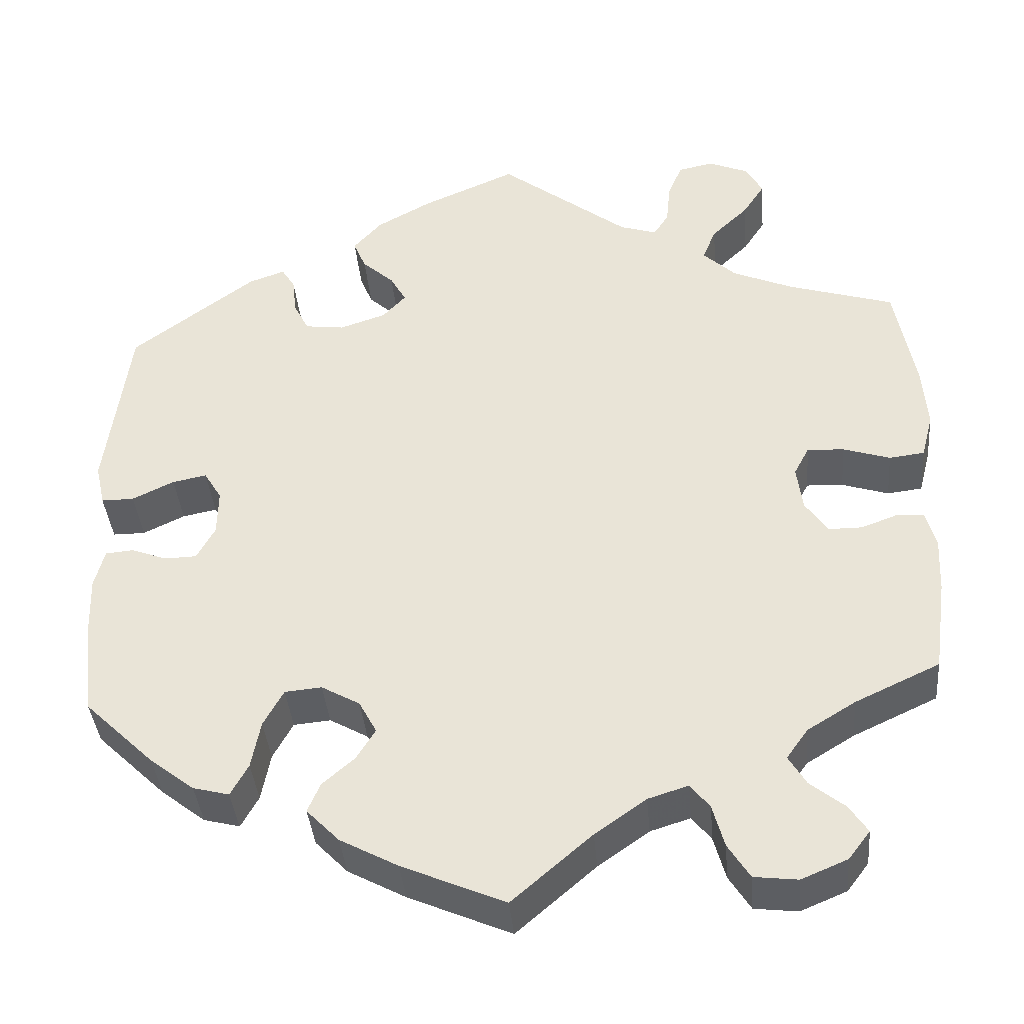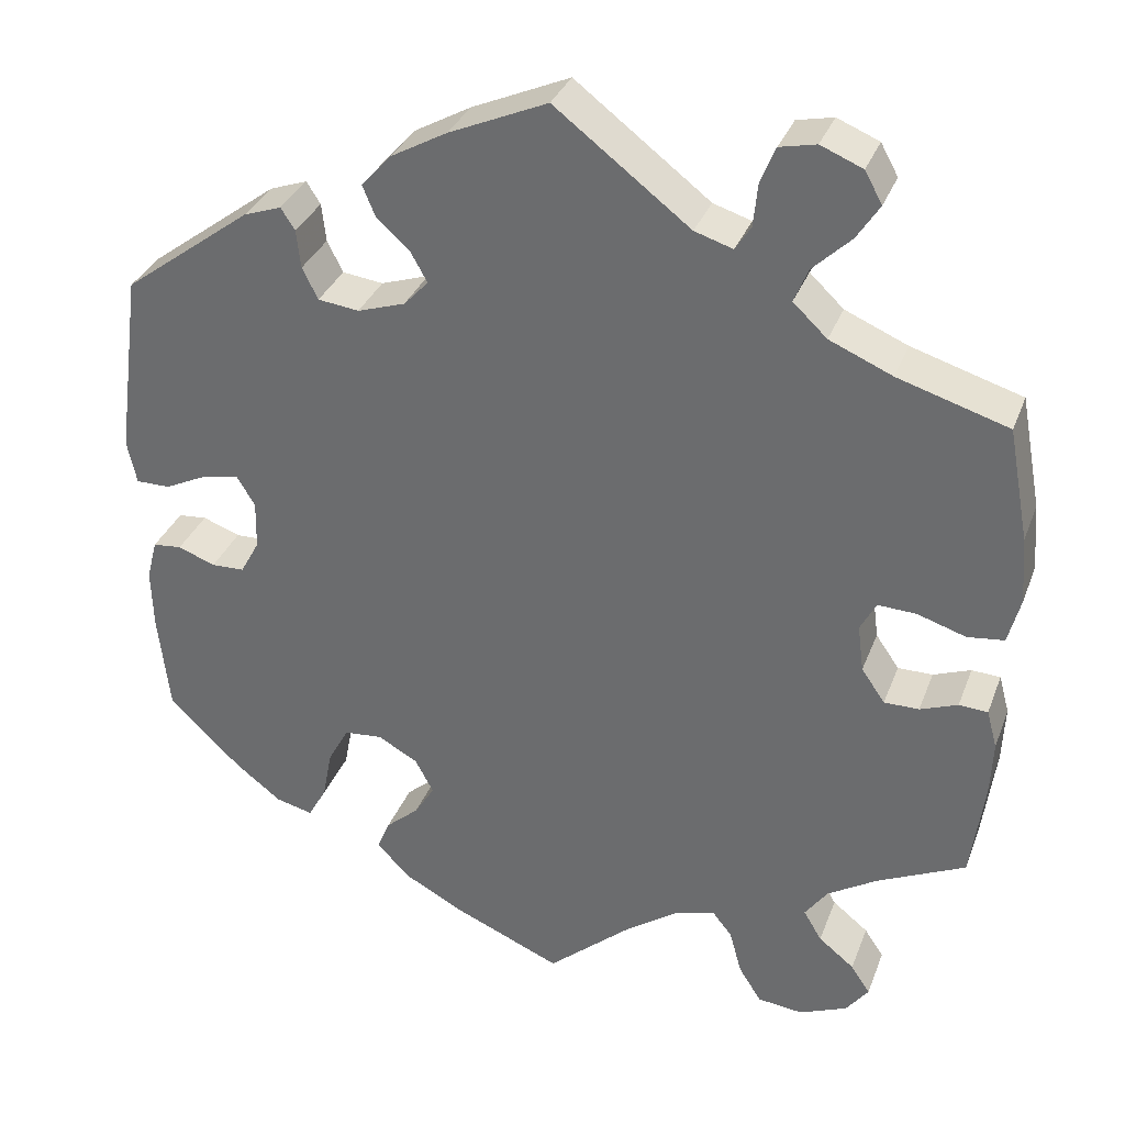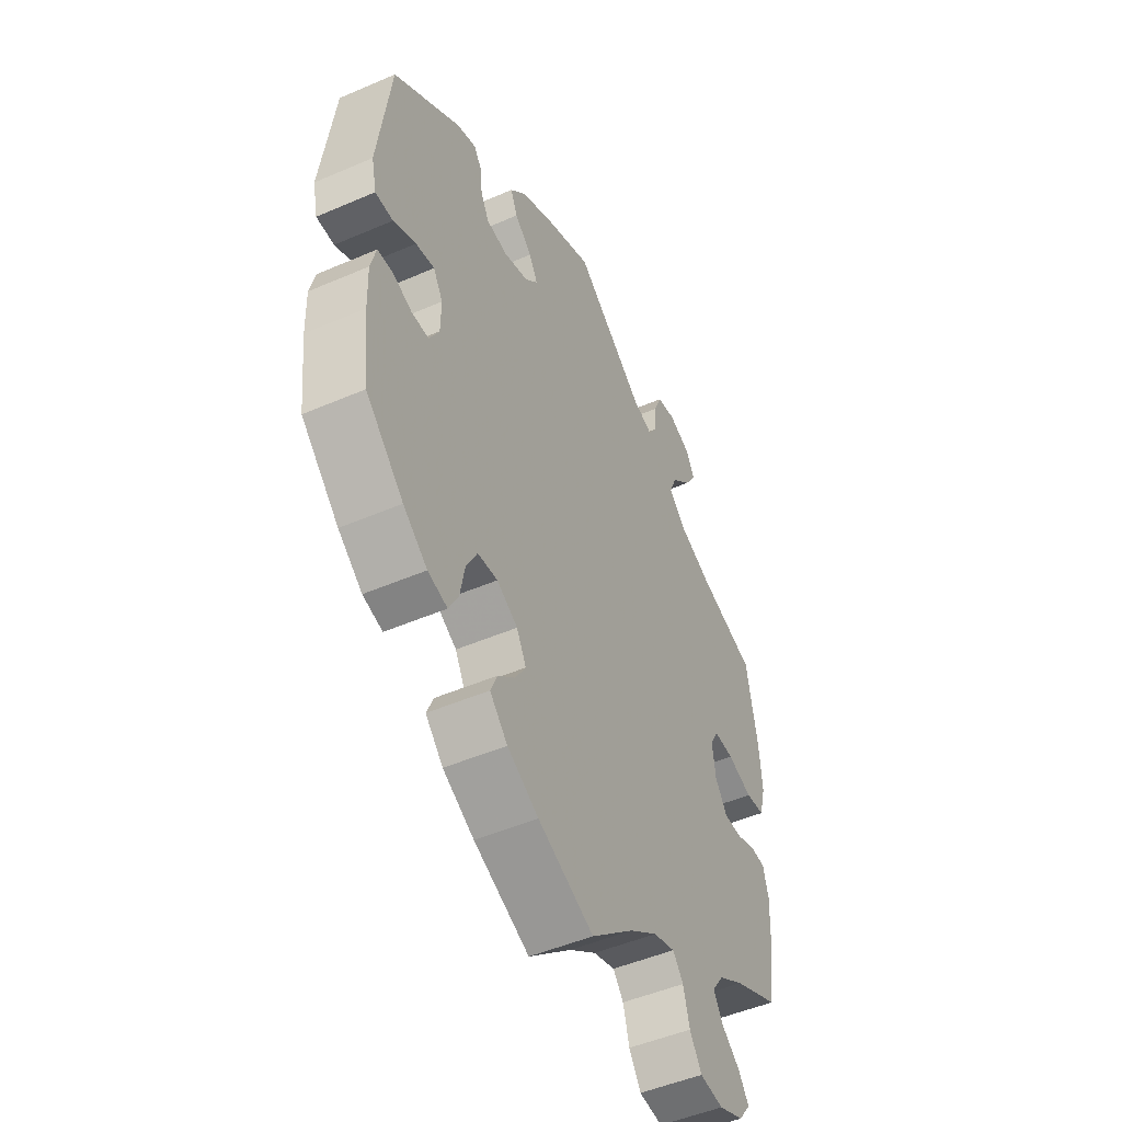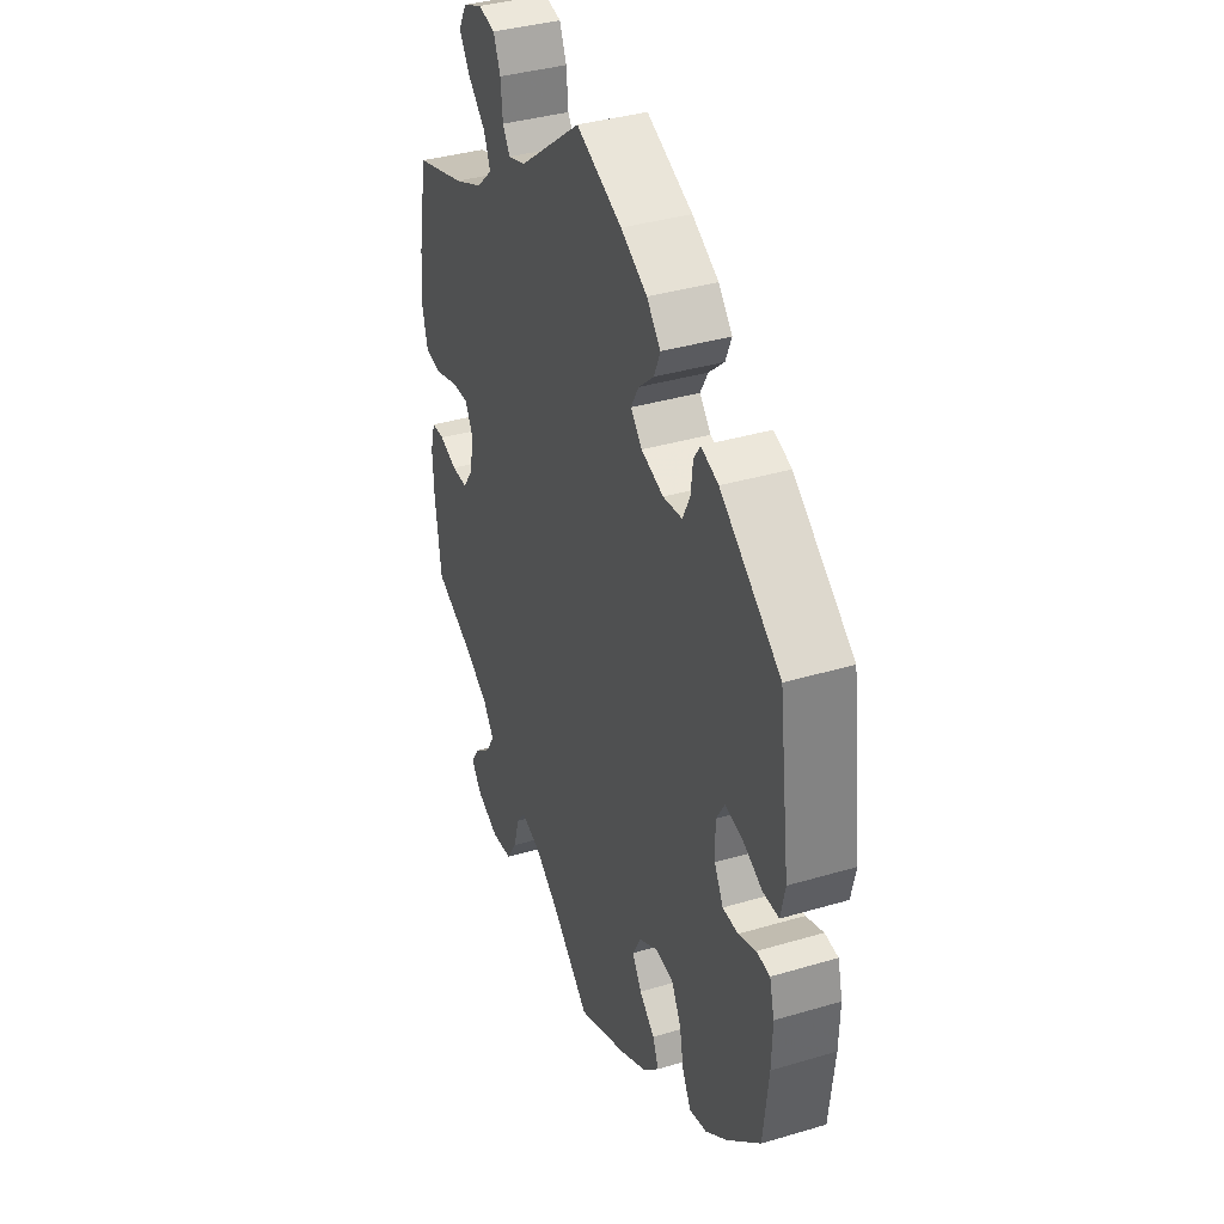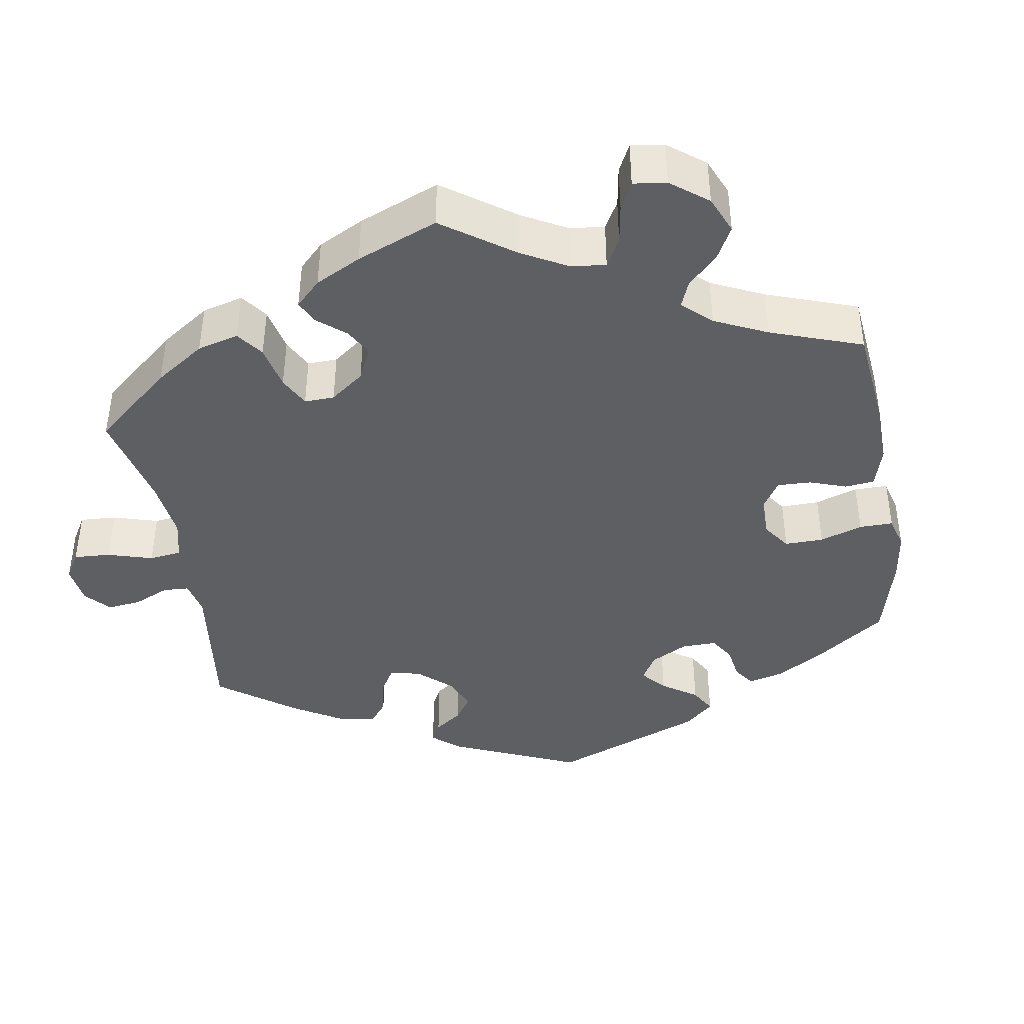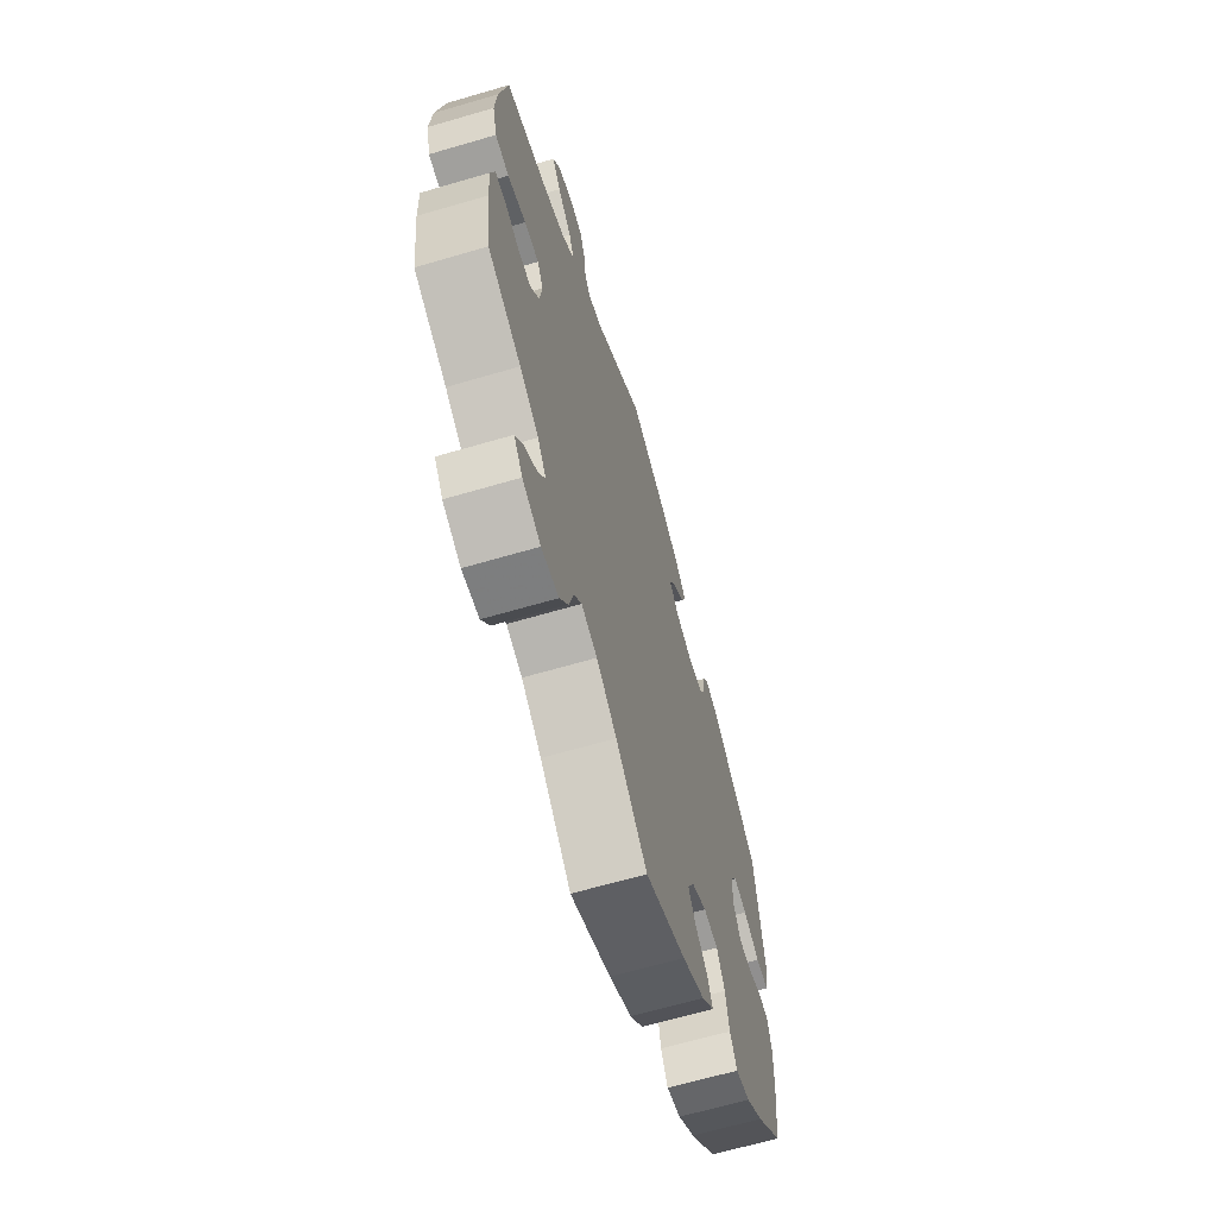
<metadata>
{"format":"obj","ext":"obj","renderer":"f3d","projection":"perspective","resolution":1024,"background":"white","views":[{"elev":-38.8,"azim":5.0,"up":"+Z"},{"elev":33.0,"azim":18.9,"up":"+Z"},{"elev":-49.0,"azim":-64.4,"up":"+Z"},{"elev":37.2,"azim":-110.9,"up":"+Z"},{"elev":-41.0,"azim":129.2,"up":"+Y"},{"elev":-65.4,"azim":106.4,"up":"+Z"}]}
</metadata>
<code>
v -0.353 0.07 0.399
v -0.31 0.07 0.414
v -0.294 0.07 0.389
v -0.289 0.07 0.345
v -0.271 0.07 0.309
v -0.224 0.07 0.303
v -0.169 0.07 0.321
v -0.141 0.07 0.351
v -0.16 0.07 0.385
v -0.198 0.07 0.419
v -0.213 0.07 0.455
v -0.179 0.07 0.493
v -0.114 0.07 0.529
v -0.001 0.07 0.578
v 0.154 0.07 0.459
v 0.198 0.07 0.445
v 0.216 0.07 0.473
v 0.221 0.07 0.523
v 0.238 0.07 0.564
v 0.28 0.07 0.573
v 0.328 0.07 0.553
v 0.348 0.07 0.517
v 0.322 0.07 0.477
v 0.278 0.07 0.435
v 0.262 0.07 0.396
v 0.301 0.07 0.359
v 0.373 0.07 0.328
v 0.5 0.07 0.289
v 0.524 0.07 0.16
v 0.53 0.07 0.083
v 0.516 0.07 0.03
v 0.474 0.07 0.025
v 0.418 0.07 0.043
v 0.374 0.07 0.045
v 0.356 0.07 0.011
v 0.363 0.07 -0.043
v 0.39 0.07 -0.082
v 0.43 0.07 -0.082
v 0.473 0.07 -0.066
v 0.506 0.07 -0.068
v 0.518 0.07 -0.112
v 0.515 0.07 -0.178
v 0.5 0.07 -0.289
v 0.399 0.07 -0.336
v 0.342 0.07 -0.371
v 0.316 0.07 -0.407
v 0.337 0.07 -0.442
v 0.378 0.07 -0.475
v 0.4 0.07 -0.508
v 0.374 0.07 -0.542
v 0.319 0.07 -0.565
v 0.267 0.07 -0.559
v 0.241 0.07 -0.518
v 0.227 0.07 -0.467
v 0.204 0.07 -0.438
v 0.156 0.07 -0.453
v 0.095 0.07 -0.496
v 0 0.07 -0.578
v -0.123 0.07 -0.525
v -0.192 0.07 -0.488
v -0.231 0.07 -0.448
v -0.216 0.07 -0.413
v -0.178 0.07 -0.38
v -0.155 0.07 -0.343
v -0.176 0.07 -0.304
v -0.222 0.07 -0.278
v -0.266 0.07 -0.282
v -0.29 0.07 -0.326
v -0.301 0.07 -0.383
v -0.322 0.07 -0.421
v -0.365 0.07 -0.41
v -0.418 0.07 -0.369
v -0.501 0.07 -0.289
v -0.514 0.07 -0.174
v -0.516 0.07 -0.105
v -0.504 0.07 -0.059
v -0.471 0.07 -0.056
v -0.428 0.07 -0.072
v -0.39 0.07 -0.071
v -0.368 0.07 -0.031
v -0.367 0.07 0.024
v -0.388 0.07 0.059
v -0.429 0.07 0.051
v -0.479 0.07 0.027
v -0.518 0.07 0.027
v -0.529 0.07 0.077
v -0.501 0.07 0.289
v -0.353 0 0.399
v -0.31 0 0.414
v -0.294 0 0.389
v -0.289 0 0.345
v -0.271 0 0.309
v -0.224 0 0.303
v -0.169 0 0.321
v -0.141 0 0.351
v -0.16 0 0.385
v -0.198 0 0.419
v -0.213 0 0.455
v -0.179 0 0.493
v -0.114 0 0.529
v -0.001 0 0.578
v 0.154 0 0.459
v 0.198 0 0.445
v 0.216 0 0.473
v 0.221 0 0.523
v 0.238 0 0.564
v 0.28 0 0.573
v 0.328 0 0.553
v 0.348 0 0.517
v 0.322 0 0.477
v 0.278 0 0.435
v 0.262 0 0.396
v 0.301 0 0.359
v 0.373 0 0.328
v 0.5 0 0.289
v 0.524 0 0.16
v 0.53 0 0.083
v 0.516 0 0.03
v 0.474 0 0.025
v 0.418 0 0.043
v 0.374 0 0.045
v 0.356 0 0.011
v 0.363 0 -0.043
v 0.39 0 -0.082
v 0.43 0 -0.082
v 0.473 0 -0.066
v 0.506 0 -0.068
v 0.518 0 -0.112
v 0.515 0 -0.178
v 0.5 0 -0.289
v 0.399 0 -0.336
v 0.342 0 -0.371
v 0.316 0 -0.407
v 0.337 0 -0.442
v 0.378 0 -0.475
v 0.4 0 -0.508
v 0.374 0 -0.542
v 0.319 0 -0.565
v 0.267 0 -0.559
v 0.241 0 -0.518
v 0.227 0 -0.467
v 0.204 0 -0.438
v 0.156 0 -0.453
v 0.095 0 -0.496
v 0 0 -0.578
v -0.123 0 -0.525
v -0.192 0 -0.488
v -0.231 0 -0.448
v -0.216 0 -0.413
v -0.178 0 -0.38
v -0.155 0 -0.343
v -0.176 0 -0.304
v -0.222 0 -0.278
v -0.266 0 -0.282
v -0.29 0 -0.326
v -0.301 0 -0.383
v -0.322 0 -0.421
v -0.365 0 -0.41
v -0.418 0 -0.369
v -0.501 0 -0.289
v -0.514 0 -0.174
v -0.516 0 -0.105
v -0.504 0 -0.059
v -0.471 0 -0.056
v -0.428 0 -0.072
v -0.39 0 -0.071
v -0.368 0 -0.031
v -0.367 0 0.024
v -0.388 0 0.059
v -0.429 0 0.051
v -0.479 0 0.027
v -0.518 0 0.027
v -0.529 0 0.077
v -0.501 0 0.289
f 83 84 85 86
f 82 83 86 87
f 81 82 87 1
f 75 76 77 78
f 75 78 79
f 74 75 79
f 73 74 79
f 72 73 79 80
f 68 69 70 71
f 67 68 71 72
f 60 61 62 63
f 60 63 64
f 57 58 59 60
f 56 57 60 64
f 55 56 64 65
f 51 52 53 54
f 51 54 55
f 50 51 55
f 47 48 49 50
f 46 47 50 55
f 45 46 55 65
f 41 42 43 44
f 38 39 40 41
f 37 38 41 44
f 36 37 44 45
f 30 31 32 33
f 30 33 34
f 27 28 29 30
f 26 27 30 34
f 25 26 34 35
f 21 22 23 24
f 19 20 21 24
f 17 18 19 24
f 16 17 24 25
f 15 16 25 35
f 9 10 11 12
f 8 9 12 13
f 1 2 3 4
f 80 81 1 4
f 67 72 80 4
f 66 67 4 5
f 65 66 5 6
f 45 65 6 7
f 36 45 7 8
f 14 15 35 36
f 8 13 14 36
f 173 172 171 170
f 174 173 170 169
f 88 174 169 168
f 165 164 163 162
f 166 165 162
f 166 162 161
f 166 161 160
f 167 166 160 159
f 158 157 156 155
f 159 158 155 154
f 150 149 148 147
f 151 150 147
f 147 146 145 144
f 151 147 144 143
f 152 151 143 142
f 141 140 139 138
f 142 141 138
f 142 138 137
f 137 136 135 134
f 142 137 134 133
f 152 142 133 132
f 131 130 129 128
f 128 127 126 125
f 131 128 125 124
f 132 131 124 123
f 120 119 118 117
f 121 120 117
f 117 116 115 114
f 121 117 114 113
f 122 121 113 112
f 111 110 109 108
f 111 108 107 106
f 111 106 105 104
f 112 111 104 103
f 122 112 103 102
f 99 98 97 96
f 100 99 96 95
f 91 90 89 88
f 91 88 168 167
f 91 167 159 154
f 92 91 154 153
f 93 92 153 152
f 94 93 152 132
f 95 94 132 123
f 123 122 102 101
f 123 101 100 95
f 1 88 89 2
f 2 89 90 3
f 3 90 91 4
f 4 91 92 5
f 5 92 93 6
f 6 93 94 7
f 7 94 95 8
f 8 95 96 9
f 9 96 97 10
f 10 97 98 11
f 11 98 99 12
f 12 99 100 13
f 13 100 101 14
f 14 101 102 15
f 15 102 103 16
f 16 103 104 17
f 17 104 105 18
f 18 105 106 19
f 19 106 107 20
f 20 107 108 21
f 21 108 109 22
f 22 109 110 23
f 23 110 111 24
f 24 111 112 25
f 25 112 113 26
f 26 113 114 27
f 27 114 115 28
f 28 115 116 29
f 29 116 117 30
f 30 117 118 31
f 31 118 119 32
f 32 119 120 33
f 33 120 121 34
f 34 121 122 35
f 35 122 123 36
f 36 123 124 37
f 37 124 125 38
f 38 125 126 39
f 39 126 127 40
f 40 127 128 41
f 41 128 129 42
f 42 129 130 43
f 43 130 131 44
f 44 131 132 45
f 45 132 133 46
f 46 133 134 47
f 47 134 135 48
f 48 135 136 49
f 49 136 137 50
f 50 137 138 51
f 51 138 139 52
f 52 139 140 53
f 53 140 141 54
f 54 141 142 55
f 55 142 143 56
f 56 143 144 57
f 57 144 145 58
f 58 145 146 59
f 59 146 147 60
f 60 147 148 61
f 61 148 149 62
f 62 149 150 63
f 63 150 151 64
f 64 151 152 65
f 65 152 153 66
f 66 153 154 67
f 67 154 155 68
f 68 155 156 69
f 69 156 157 70
f 70 157 158 71
f 71 158 159 72
f 72 159 160 73
f 73 160 161 74
f 74 161 162 75
f 75 162 163 76
f 76 163 164 77
f 77 164 165 78
f 78 165 166 79
f 79 166 167 80
f 80 167 168 81
f 81 168 169 82
f 82 169 170 83
f 83 170 171 84
f 84 171 172 85
f 85 172 173 86
f 86 173 174 87
f 87 174 88 1

</code>
